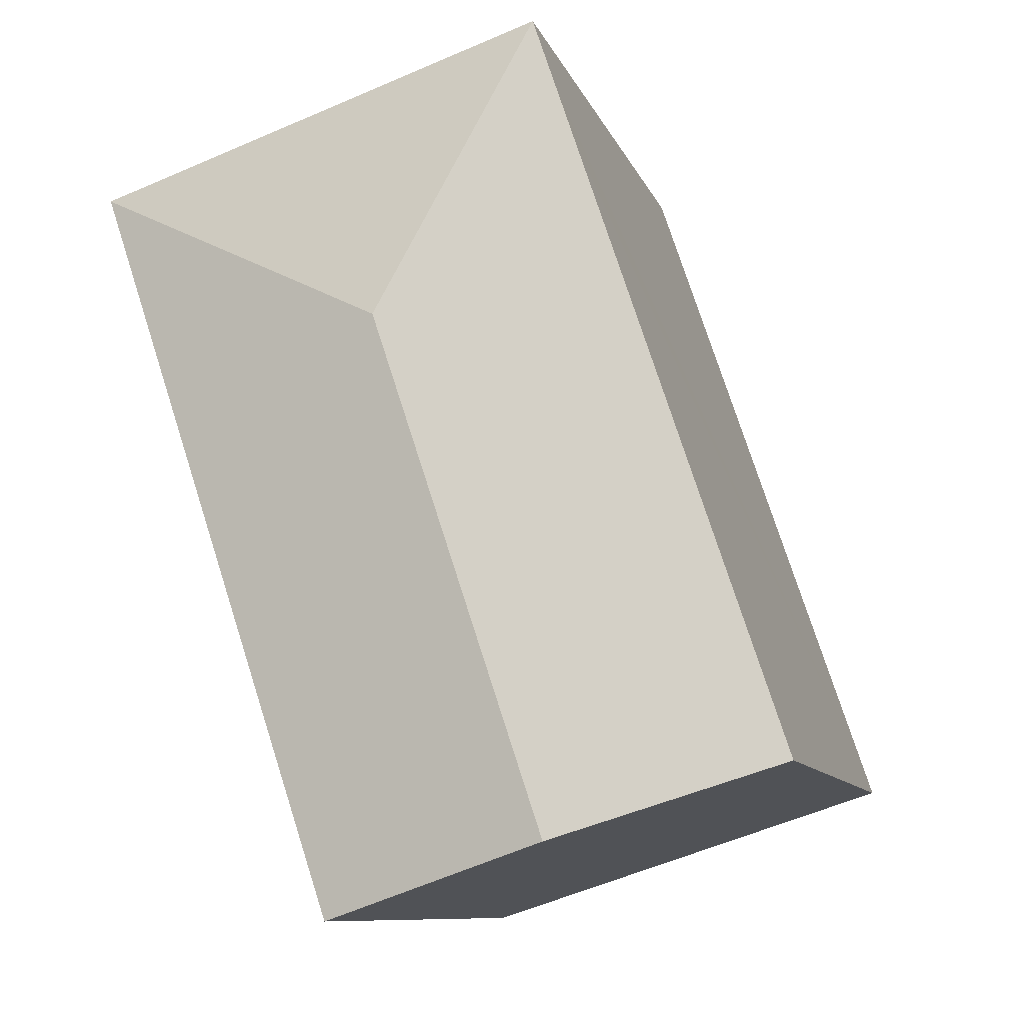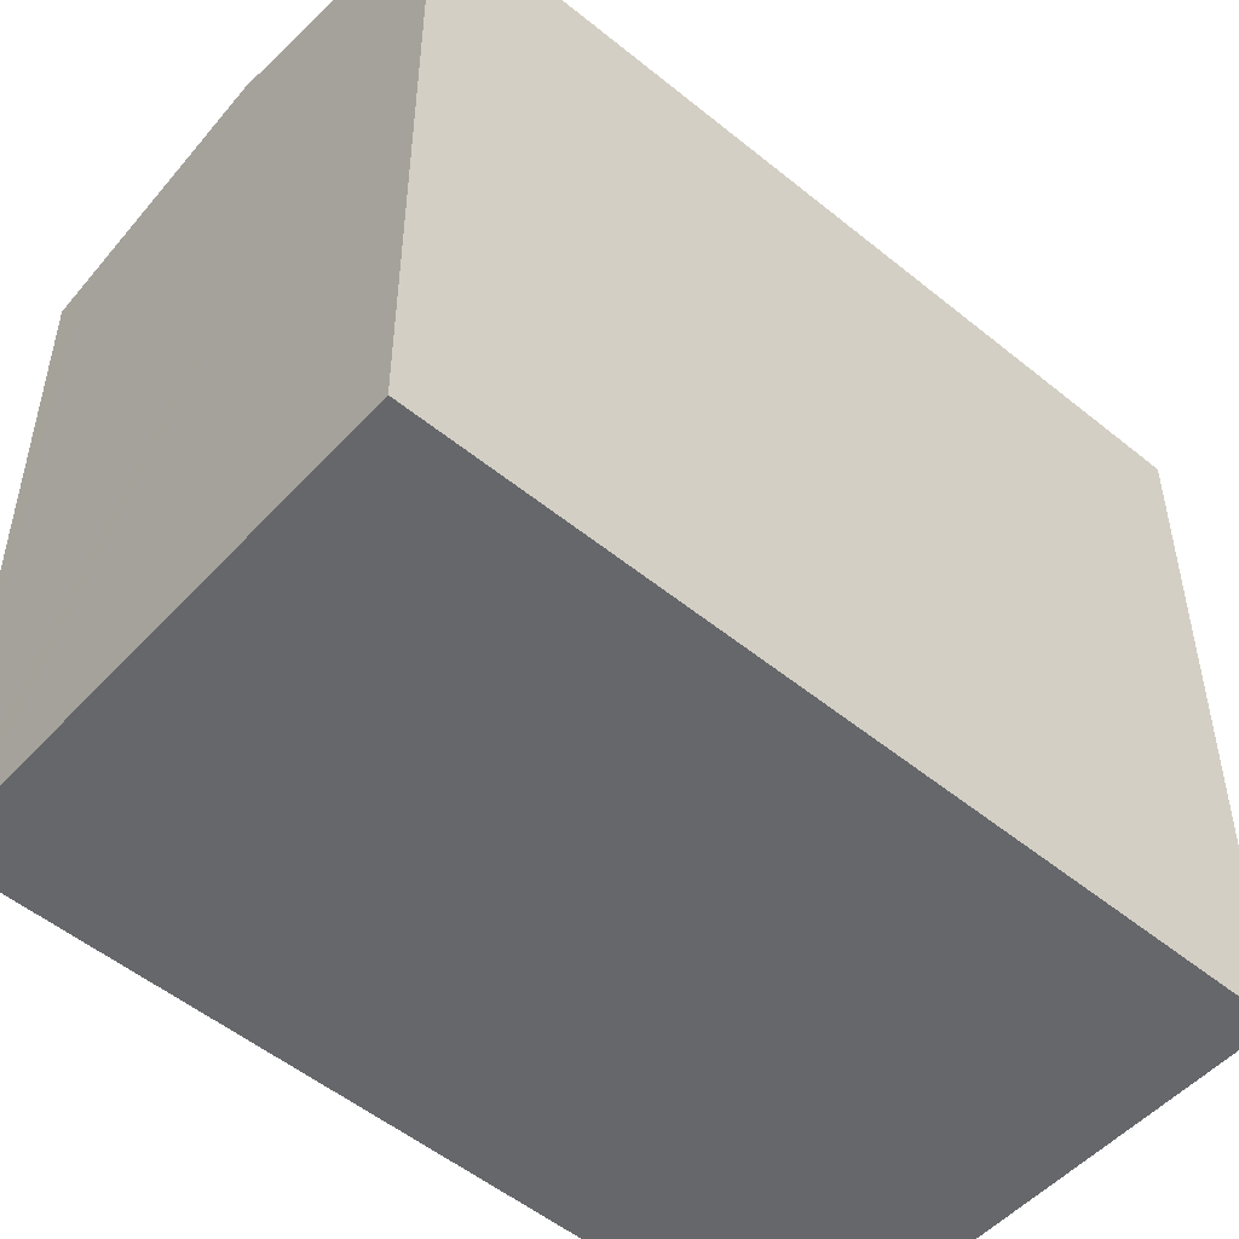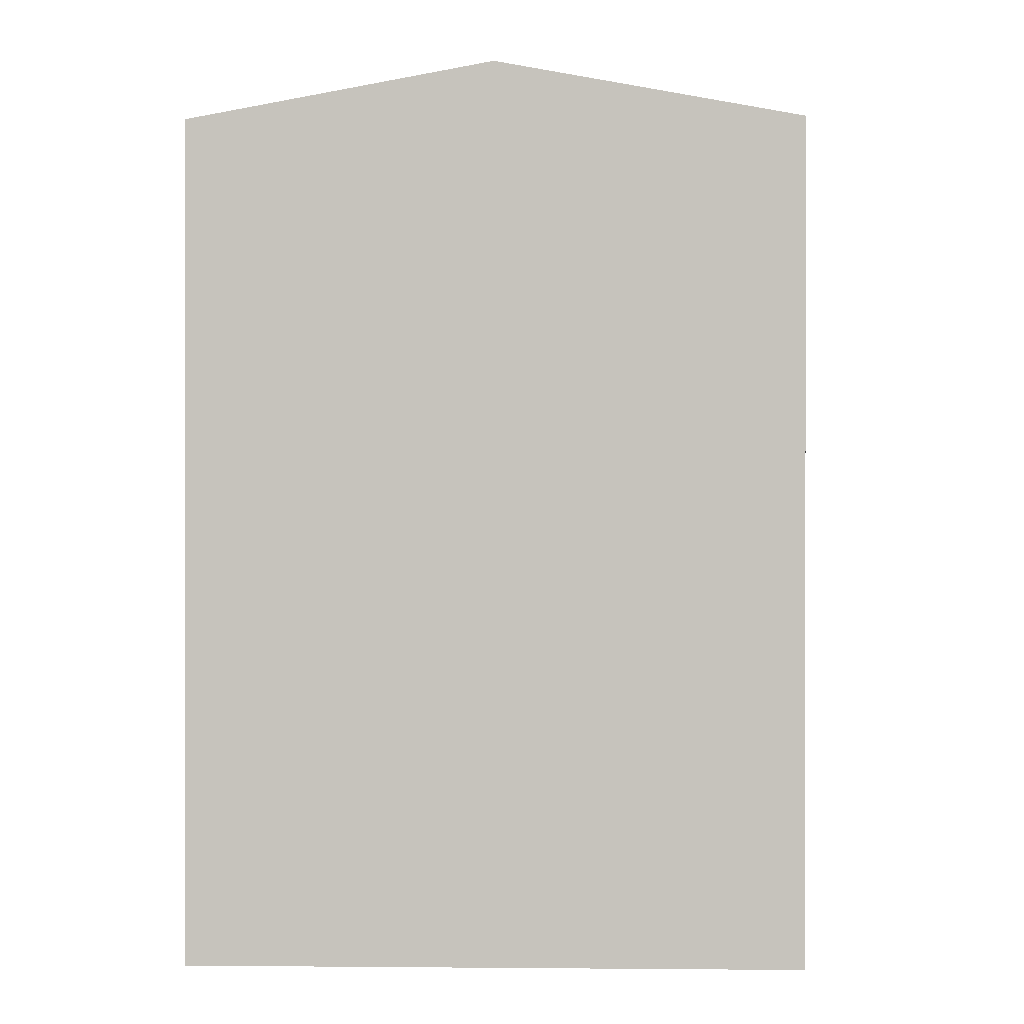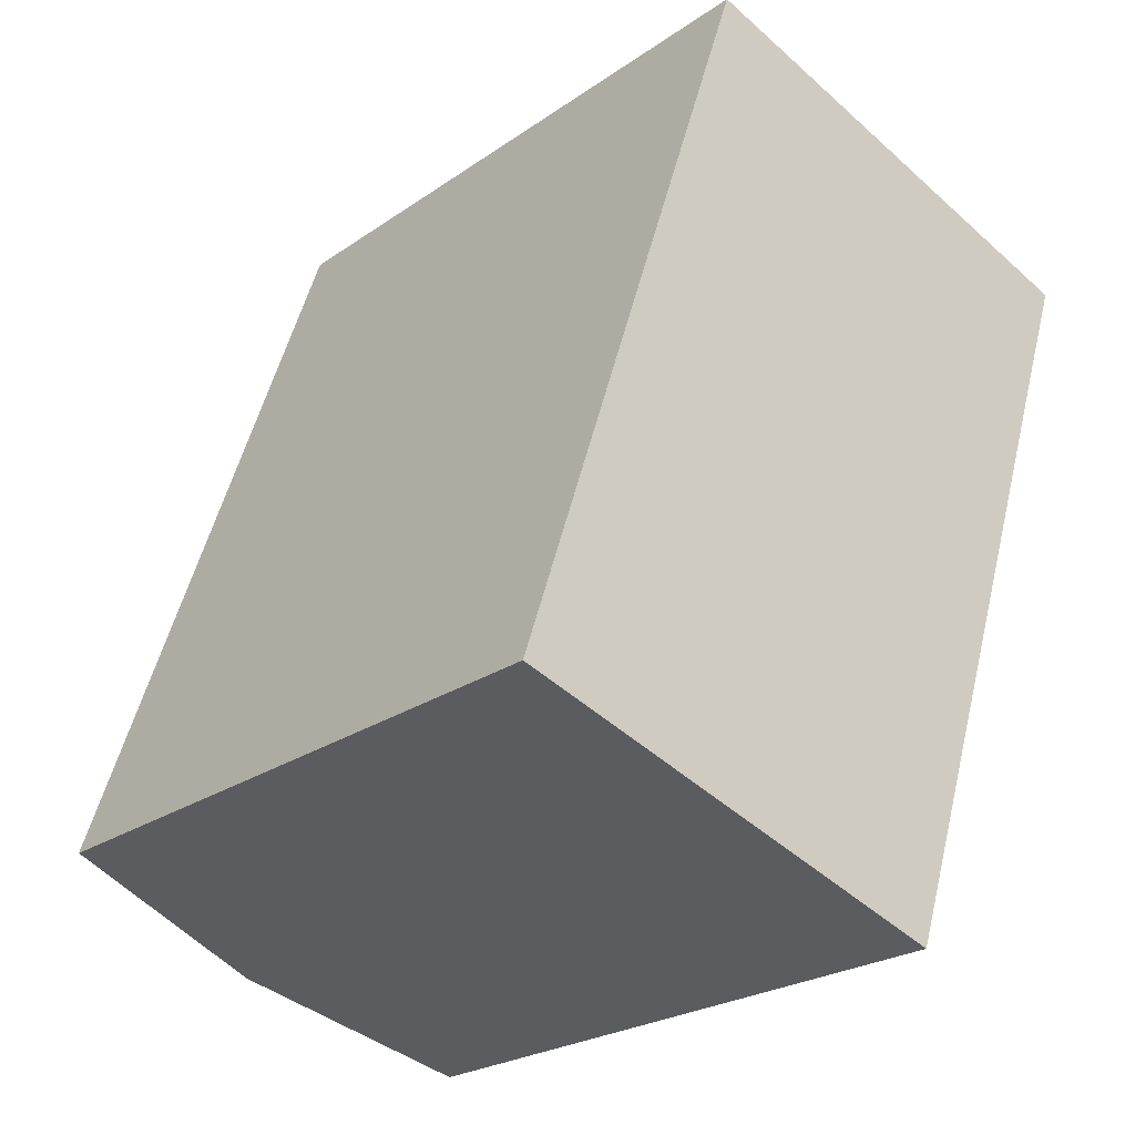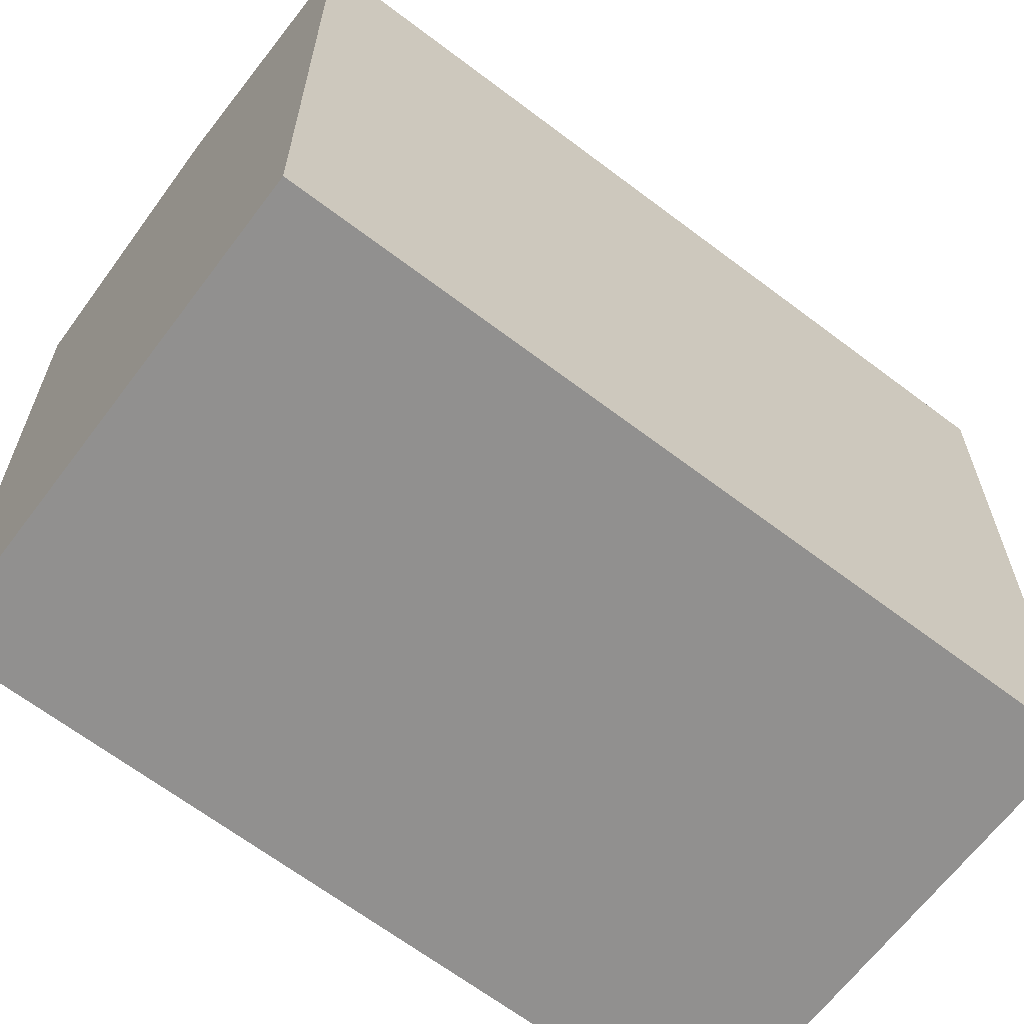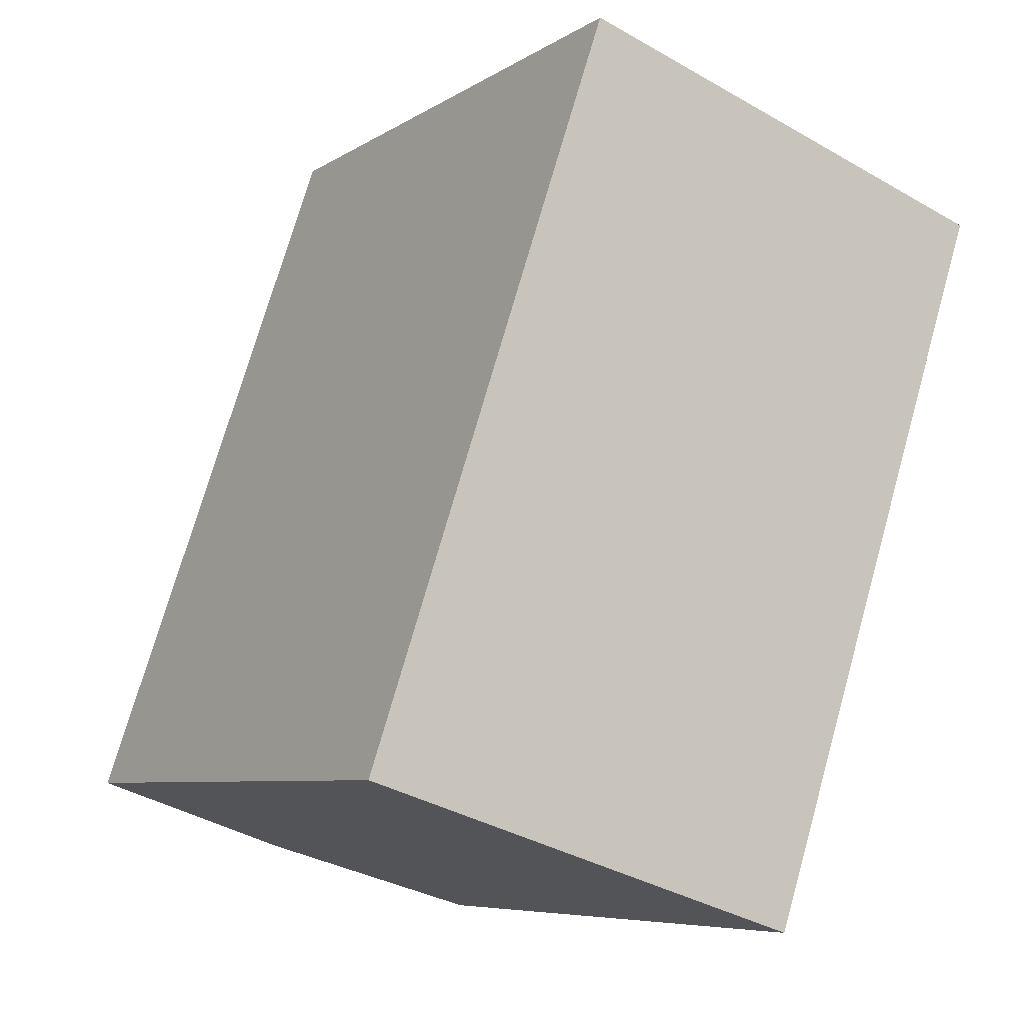
<metadata>
{"format":"obj","ext":"obj","renderer":"f3d","projection":"perspective","resolution":1024,"background":"white","views":[{"elev":-9.6,"azim":-165.0,"up":"+Z"},{"elev":-52.2,"azim":-113.0,"up":"+Y"},{"elev":0.3,"azim":-159.6,"up":"+Y"},{"elev":-23.9,"azim":-41.1,"up":"+Z"},{"elev":-65.7,"azim":-108.9,"up":"+Y"},{"elev":-6.9,"azim":-30.2,"up":"+Z"}]}
</metadata>
<code>
v  9.024 15.82 9.948
v  5.092 14.83 15.28
v  5.597 14.83 16.8
v  4.618 14.83 13.86
v  3.1 14.83 9.305
v  5.155 15.82 -1.665
v  2.532 14.83 7.6
v  2.198 14.83 6.597
v  0 14.83 9.08e-16
v  15.88 14.83 13.38
v  10.31 14.83 -3.33
v  9.615 14.96 -3.106
v  0 0 0
v  2.198 -4.039e-16 6.597
v  2.532 -4.654e-16 7.6
v  5.092 -9.358e-16 15.28
v  5.597 -1.029e-15 16.8
v  3.1 -5.698e-16 9.305
v  4.618 -8.488e-16 13.86
v  15.88 -8.19e-16 13.38
v  10.31 2.039e-16 -3.33
v  9.615 1.902e-16 -3.106
v  5.155 1.02e-16 -1.665
g defaultobject
f 1 2 3
f 2 1 4
f 4 1 5
f 5 1 6
f 5 6 7
f 7 6 8
f 8 6 9
f 1 3 10
f 11 1 10
f 1 11 12
f 1 12 6
f 13 8 9
f 8 13 7
f 7 13 5
f 5 13 4
f 4 13 2
f 2 13 14
f 2 14 3
f 3 14 15
f 3 15 16
f 3 16 17
f 16 15 18
f 16 18 19
f 17 10 3
f 10 17 20
f 20 11 10
f 11 20 21
f 21 12 11
f 12 21 6
f 6 21 9
f 9 21 22
f 9 22 13
f 13 22 23
f 16 20 17
f 20 16 19
f 20 19 18
f 20 18 21
f 21 18 15
f 21 15 14
f 21 14 23
f 23 14 13
f 21 23 22

</code>
